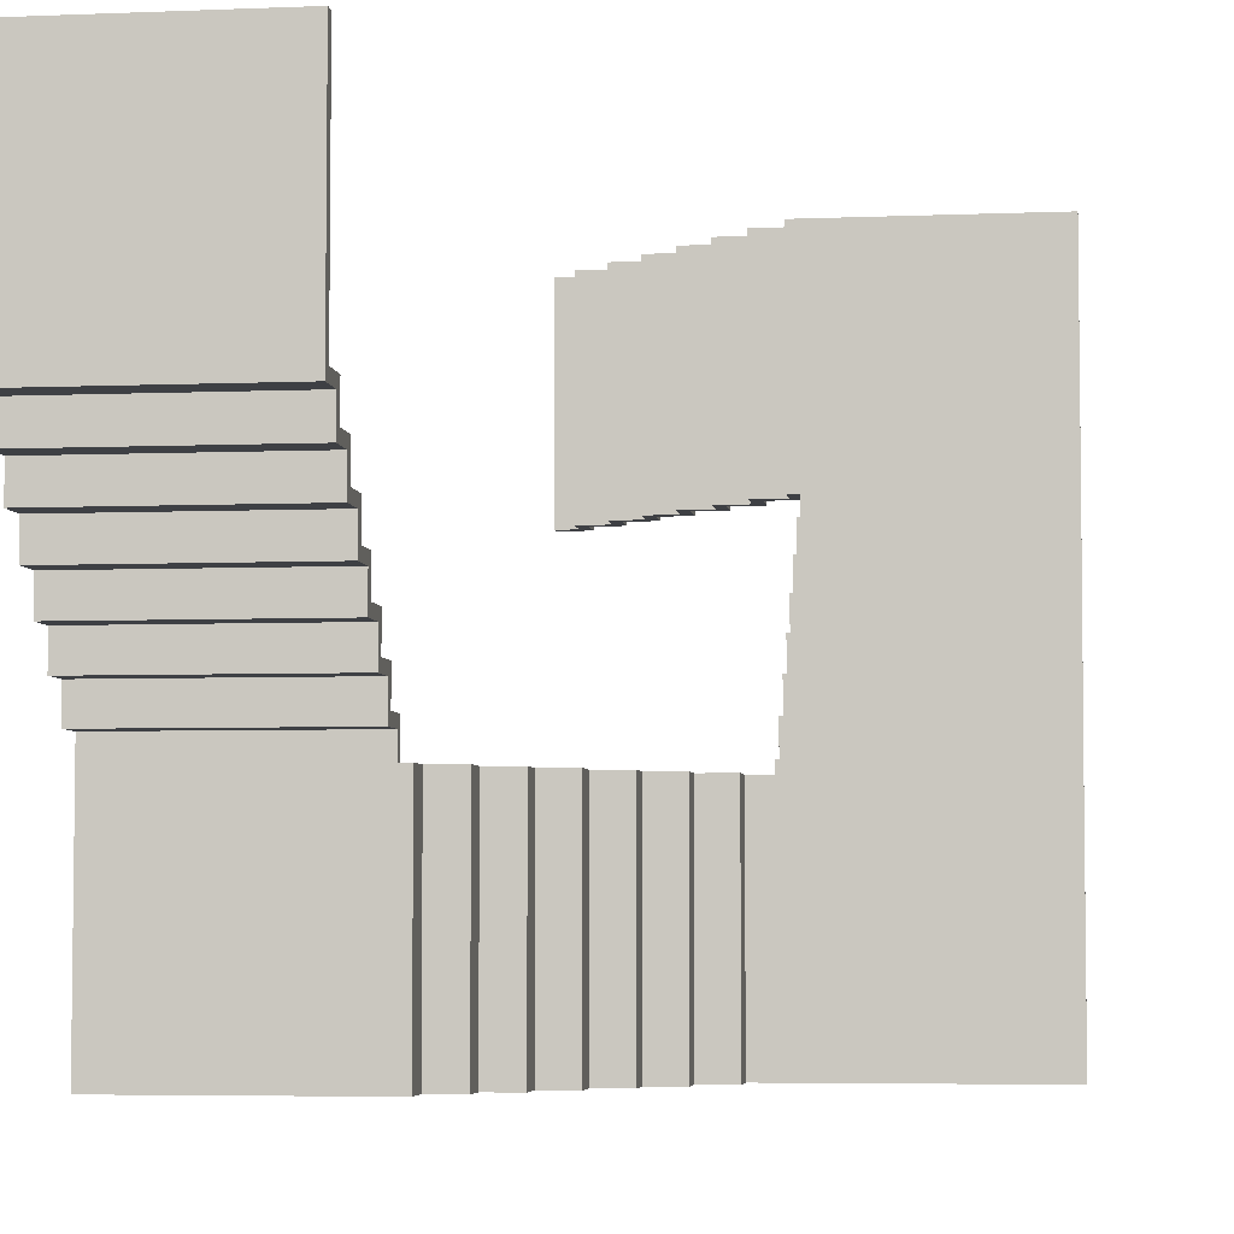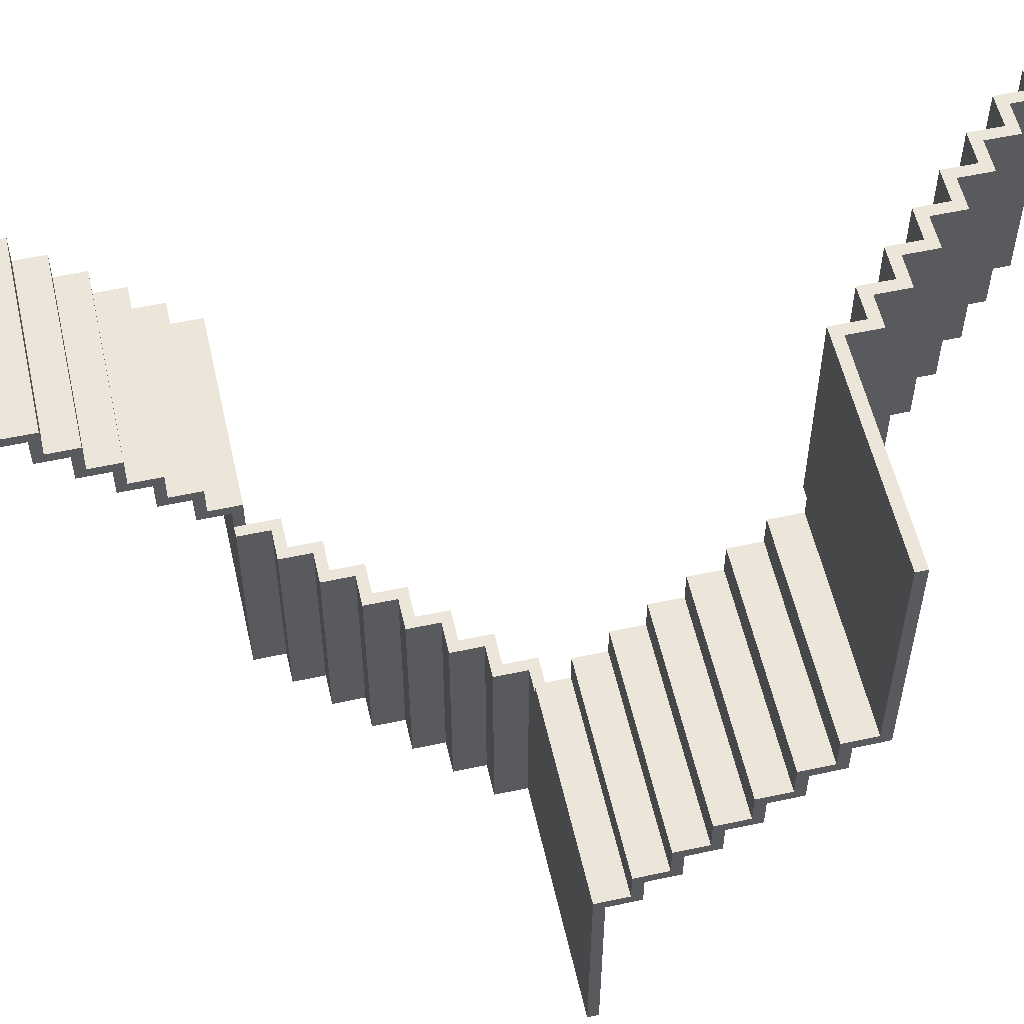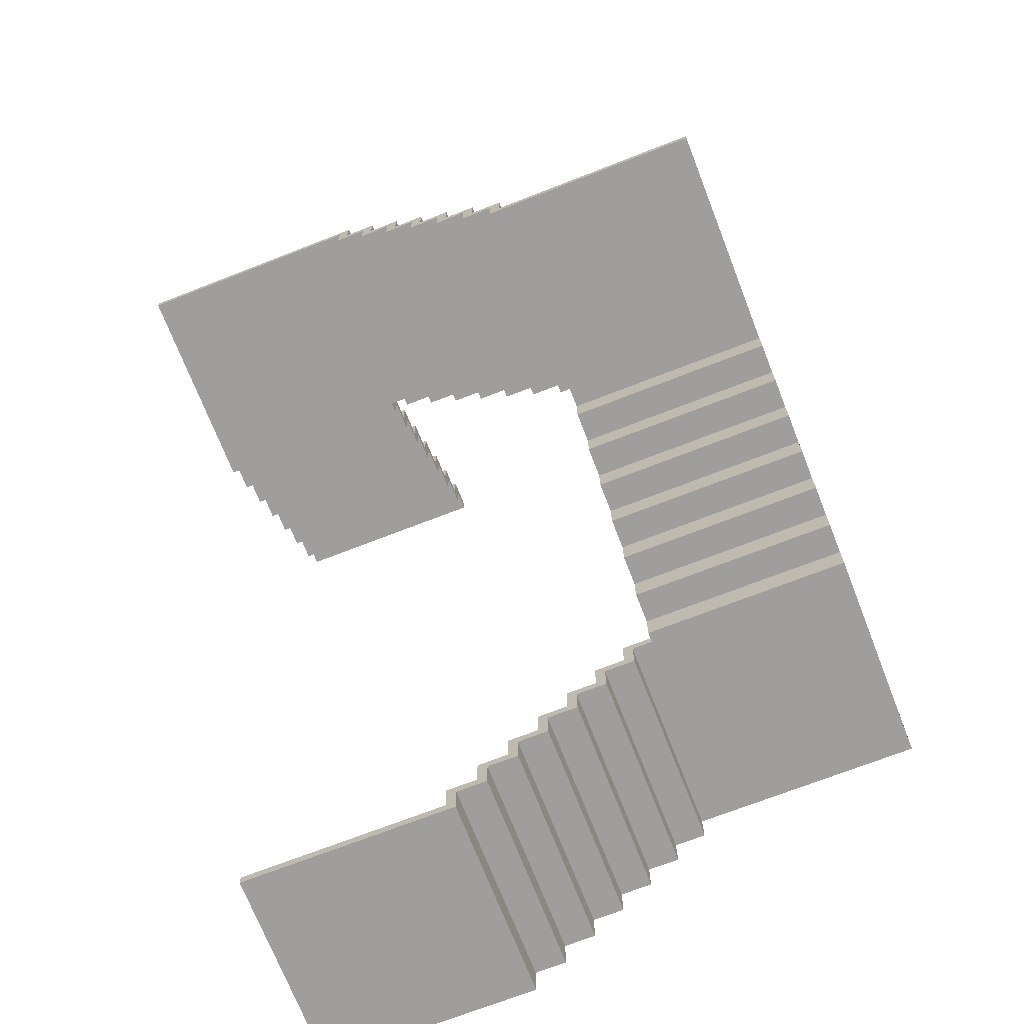
<metadata>
{"format":"obj","ext":"obj","renderer":"f3d","projection":"perspective","resolution":1024,"background":"white","views":[{"elev":-4.9,"azim":7.6,"up":"+Z"},{"elev":56.2,"azim":77.3,"up":"+Z"},{"elev":-71.1,"azim":111.3,"up":"+Y"}]}
</metadata>
<code>
g stairs4
v -30 0 30
v -30 0 10
v -30 0 9
v -30 1 30
v -30 1 10
v -30 3 9
v -30 3 6
v -30 4 10
v -30 4 7
v -30 6 6
v -30 6 3
v -30 7 7
v -30 7 4
v -30 9 3
v -30 9 -0
v -30 10 4
v -30 10 1
v -30 12 -0
v -30 12 -3
v -30 13 1
v -30 13 -2
v -30 15 -3
v -30 15 -6
v -30 16 -2
v -30 16 -5
v -30 18 -6
v -30 18 -9
v -30 19 -5
v -30 19 -8
v -30 21 -9
v -30 21 -11
v -30 21 -31
v -30 22 -8
v -30 22 -11
v -30 22 -31
v -10 22 -11
v -10 22 -31
v -10 25 -11
v -10 25 -31
v -10 84 30
v -10 84 10
v -10 85 30
v -10 85 10
v -8 81 30
v -8 81 10
v -8 84 30
v -8 84 10
v -7 25 -11
v -7 25 -31
v -7 28 -11
v -7 28 -31
v -5 78 30
v -5 78 10
v -5 81 30
v -5 81 10
v -4 28 -11
v -4 28 -31
v -4 31 -11
v -4 31 -31
v -2 75 30
v -2 75 10
v -2 78 30
v -2 78 10
v -1 31 -11
v -1 31 -31
v -1 34 -11
v -1 34 -31
v 1 72 30
v 1 72 10
v 1 75 30
v 1 75 10
v 2 34 -11
v 2 34 -31
v 2 37 -11
v 2 37 -31
v 4 69 30
v 4 69 10
v 4 72 30
v 4 72 10
v 5 37 -11
v 5 37 -31
v 5 40 -11
v 5 40 -31
v 7 66 30
v 7 66 10
v 7 69 30
v 7 69 10
v 8 40 -11
v 8 40 -31
v 8 43 -11
v 8 43 -31
v 10 63 30
v 10 63 10
v 10 66 30
v 10 66 10
v 11 42 -10
v 11 42 -11
v 11 43 -11
v 11 45 -7
v 11 45 -10
v 11 46 -8
v 11 46 -11
v 11 48 -4
v 11 48 -7
v 11 49 -5
v 11 49 -8
v 11 51 -1
v 11 51 -4
v 11 52 -2
v 11 52 -5
v 11 54 2
v 11 54 -1
v 11 55 1
v 11 55 -2
v 11 57 5
v 11 57 2
v 11 58 4
v 11 58 1
v 11 60 8
v 11 60 5
v 11 61 7
v 11 61 4
v 11 63 10
v 11 63 8
v 11 64 10
v 11 64 7
v -10 0 30
v -10 0 10
v -10 0 9
v -10 1 30
v -10 1 10
v -10 3 9
v -10 3 6
v -10 4 10
v -10 4 7
v -10 6 6
v -10 6 3
v -10 7 7
v -10 7 4
v -10 9 3
v -10 9 -0
v -10 10 4
v -10 10 1
v -10 12 -0
v -10 12 -3
v -10 13 1
v -10 13 -2
v -10 15 -3
v -10 15 -6
v -10 16 -2
v -10 16 -5
v -10 18 -6
v -10 18 -9
v -10 19 -5
v -10 19 -8
v -10 21 -9
v -10 21 -11
v -10 22 -8
v -10 22 -11
v -9 21 -11
v -9 21 -31
v -9 24 -11
v -9 24 -31
v -7 82 30
v -7 82 10
v -7 85 30
v -7 85 10
v -6 24 -11
v -6 24 -31
v -6 27 -11
v -6 27 -31
v -4 79 30
v -4 79 10
v -4 82 30
v -4 82 10
v -3 27 -11
v -3 27 -31
v -3 30 -11
v -3 30 -31
v -1 76 30
v -1 76 10
v -1 79 30
v -1 79 10
v 0 30 -11
v 0 30 -31
v 0 33 -11
v 0 33 -31
v 2 73 30
v 2 73 10
v 2 76 30
v 2 76 10
v 3 33 -11
v 3 33 -31
v 3 36 -11
v 3 36 -31
v 5 70 30
v 5 70 10
v 5 73 30
v 5 73 10
v 6 36 -11
v 6 36 -31
v 6 39 -11
v 6 39 -31
v 8 67 30
v 8 67 10
v 8 70 30
v 8 70 10
v 9 39 -11
v 9 39 -31
v 9 42 -11
v 9 42 -31
v 11 64 30
v 11 64 10
v 11 67 30
v 11 67 10
v 31 42 -10
v 31 42 -11
v 31 42 -31
v 31 43 -11
v 31 43 -31
v 31 45 -7
v 31 45 -10
v 31 46 -8
v 31 46 -11
v 31 48 -4
v 31 48 -7
v 31 49 -5
v 31 49 -8
v 31 51 -1
v 31 51 -4
v 31 52 -2
v 31 52 -5
v 31 54 2
v 31 54 -1
v 31 55 1
v 31 55 -2
v 31 57 5
v 31 57 2
v 31 58 4
v 31 58 1
v 31 60 8
v 31 60 5
v 31 61 7
v 31 61 4
v 31 63 30
v 31 63 10
v 31 63 8
v 31 64 30
v 31 64 10
v 31 64 7
v -30 0 30
v -30 1 30
v -10 0 30
v -10 1 30
v -10 84 30
v -10 85 30
v -8 81 30
v -8 84 30
v -7 82 30
v -7 85 30
v -5 78 30
v -5 81 30
v -4 79 30
v -4 82 30
v -2 75 30
v -2 78 30
v -1 76 30
v -1 79 30
v 1 72 30
v 1 75 30
v 2 73 30
v 2 76 30
v 4 69 30
v 4 72 30
v 5 70 30
v 5 73 30
v 7 66 30
v 7 69 30
v 8 67 30
v 8 70 30
v 10 63 30
v 10 66 30
v 11 63 30
v 11 64 30
v 11 67 30
v 31 63 30
v 31 64 30
v -30 1 10
v -30 4 10
v -10 1 10
v -10 4 10
v 11 60 8
v 11 63 8
v 31 60 8
v 31 63 8
v -30 4 7
v -30 7 7
v -10 4 7
v -10 7 7
v 11 57 5
v 11 60 5
v 31 57 5
v 31 60 5
v -30 7 4
v -30 10 4
v -10 7 4
v -10 10 4
v 11 54 2
v 11 57 2
v 31 54 2
v 31 57 2
v -30 10 1
v -30 13 1
v -10 10 1
v -10 13 1
v 11 51 -1
v 11 54 -1
v 31 51 -1
v 31 54 -1
v -30 13 -2
v -30 16 -2
v -10 13 -2
v -10 16 -2
v 11 48 -4
v 11 51 -4
v 31 48 -4
v 31 51 -4
v -30 16 -5
v -30 19 -5
v -10 16 -5
v -10 19 -5
v 11 45 -7
v 11 48 -7
v 31 45 -7
v 31 48 -7
v -30 19 -8
v -30 22 -8
v -10 19 -8
v -10 22 -8
v 11 42 -10
v 11 45 -10
v 31 42 -10
v 31 45 -10
v -10 21 -11
v -10 22 -11
v -10 25 -11
v -9 21 -11
v -9 24 -11
v -7 25 -11
v -7 28 -11
v -6 24 -11
v -6 27 -11
v -4 28 -11
v -4 31 -11
v -3 27 -11
v -3 30 -11
v -1 31 -11
v -1 34 -11
v 0 30 -11
v 0 33 -11
v 2 34 -11
v 2 37 -11
v 3 33 -11
v 3 36 -11
v 5 37 -11
v 5 40 -11
v 6 36 -11
v 6 39 -11
v 8 40 -11
v 8 43 -11
v 9 39 -11
v 9 42 -11
v 11 42 -11
v 11 43 -11
v -10 84 10
v -10 85 10
v -8 81 10
v -8 84 10
v -7 82 10
v -7 85 10
v -5 78 10
v -5 81 10
v -4 79 10
v -4 82 10
v -2 75 10
v -2 78 10
v -1 76 10
v -1 79 10
v 1 72 10
v 1 75 10
v 2 73 10
v 2 76 10
v 4 69 10
v 4 72 10
v 5 70 10
v 5 73 10
v 7 66 10
v 7 69 10
v 8 67 10
v 8 70 10
v 10 63 10
v 10 66 10
v 11 63 10
v 11 64 10
v 11 67 10
v -30 0 9
v -30 3 9
v -10 0 9
v -10 3 9
v 11 61 7
v 11 64 7
v 31 61 7
v 31 64 7
v -30 3 6
v -30 6 6
v -10 3 6
v -10 6 6
v 11 58 4
v 11 61 4
v 31 58 4
v 31 61 4
v -30 6 3
v -30 9 3
v -10 6 3
v -10 9 3
v 11 55 1
v 11 58 1
v 31 55 1
v 31 58 1
v -30 9 -0
v -30 12 -0
v -10 9 -0
v -10 12 -0
v 11 52 -2
v 11 55 -2
v 31 52 -2
v 31 55 -2
v -30 12 -3
v -30 15 -3
v -10 12 -3
v -10 15 -3
v 11 49 -5
v 11 52 -5
v 31 49 -5
v 31 52 -5
v -30 15 -6
v -30 18 -6
v -10 15 -6
v -10 18 -6
v 11 46 -8
v 11 49 -8
v 31 46 -8
v 31 49 -8
v -30 18 -9
v -30 21 -9
v -10 18 -9
v -10 21 -9
v 11 43 -11
v 11 46 -11
v 31 43 -11
v 31 46 -11
v -30 21 -31
v -30 22 -31
v -10 21 -31
v -10 22 -31
v -10 25 -31
v -9 21 -31
v -9 24 -31
v -7 25 -31
v -7 28 -31
v -6 24 -31
v -6 27 -31
v -4 28 -31
v -4 31 -31
v -3 27 -31
v -3 30 -31
v -1 31 -31
v -1 34 -31
v 0 30 -31
v 0 33 -31
v 2 34 -31
v 2 37 -31
v 3 33 -31
v 3 36 -31
v 5 37 -31
v 5 40 -31
v 6 36 -31
v 6 39 -31
v 8 40 -31
v 8 43 -31
v 9 39 -31
v 9 42 -31
v 11 42 -31
v 11 43 -31
v 31 42 -31
v 31 43 -31
v -30 0 30
v -10 0 30
v -30 0 10
v -10 0 10
v -30 0 9
v -10 0 9
v -30 3 9
v -10 3 9
v -30 3 6
v -10 3 6
v -30 6 6
v -10 6 6
v -30 6 3
v -10 6 3
v -30 9 3
v -10 9 3
v -30 9 -0
v -10 9 -0
v -30 12 -0
v -10 12 -0
v -30 12 -3
v -10 12 -3
v -30 15 -3
v -10 15 -3
v -30 15 -6
v -10 15 -6
v -30 18 -6
v -10 18 -6
v -30 18 -9
v -10 18 -9
v -30 21 -9
v -10 21 -9
v -30 21 -11
v -10 21 -11
v -9 21 -11
v -30 21 -31
v -10 21 -31
v -9 21 -31
v -9 24 -11
v -6 24 -11
v -9 24 -31
v -6 24 -31
v -6 27 -11
v -3 27 -11
v -6 27 -31
v -3 27 -31
v -3 30 -11
v 0 30 -11
v -3 30 -31
v 0 30 -31
v 0 33 -11
v 3 33 -11
v 0 33 -31
v 3 33 -31
v 3 36 -11
v 6 36 -11
v 3 36 -31
v 6 36 -31
v 6 39 -11
v 9 39 -11
v 6 39 -31
v 9 39 -31
v 11 42 -10
v 31 42 -10
v 9 42 -11
v 11 42 -11
v 31 42 -11
v 9 42 -31
v 11 42 -31
v 31 42 -31
v 11 45 -7
v 31 45 -7
v 11 45 -10
v 31 45 -10
v 11 48 -4
v 31 48 -4
v 11 48 -7
v 31 48 -7
v 11 51 -1
v 31 51 -1
v 11 51 -4
v 31 51 -4
v 11 54 2
v 31 54 2
v 11 54 -1
v 31 54 -1
v 11 57 5
v 31 57 5
v 11 57 2
v 31 57 2
v 11 60 8
v 31 60 8
v 11 60 5
v 31 60 5
v 10 63 30
v 11 63 30
v 31 63 30
v 10 63 10
v 11 63 10
v 31 63 10
v 11 63 8
v 31 63 8
v 7 66 30
v 10 66 30
v 7 66 10
v 10 66 10
v 4 69 30
v 7 69 30
v 4 69 10
v 7 69 10
v 1 72 30
v 4 72 30
v 1 72 10
v 4 72 10
v -2 75 30
v 1 75 30
v -2 75 10
v 1 75 10
v -5 78 30
v -2 78 30
v -5 78 10
v -2 78 10
v -8 81 30
v -5 81 30
v -8 81 10
v -5 81 10
v -10 84 30
v -8 84 30
v -10 84 10
v -8 84 10
v -30 1 30
v -10 1 30
v -30 1 10
v -10 1 10
v -30 4 10
v -10 4 10
v -30 4 7
v -10 4 7
v -30 7 7
v -10 7 7
v -30 7 4
v -10 7 4
v -30 10 4
v -10 10 4
v -30 10 1
v -10 10 1
v -30 13 1
v -10 13 1
v -30 13 -2
v -10 13 -2
v -30 16 -2
v -10 16 -2
v -30 16 -5
v -10 16 -5
v -30 19 -5
v -10 19 -5
v -30 19 -8
v -10 19 -8
v -30 22 -8
v -10 22 -8
v -30 22 -11
v -10 22 -11
v -30 22 -31
v -10 22 -31
v -10 25 -11
v -7 25 -11
v -10 25 -31
v -7 25 -31
v -7 28 -11
v -4 28 -11
v -7 28 -31
v -4 28 -31
v -4 31 -11
v -1 31 -11
v -4 31 -31
v -1 31 -31
v -1 34 -11
v 2 34 -11
v -1 34 -31
v 2 34 -31
v 2 37 -11
v 5 37 -11
v 2 37 -31
v 5 37 -31
v 5 40 -11
v 8 40 -11
v 5 40 -31
v 8 40 -31
v 8 43 -11
v 11 43 -11
v 31 43 -11
v 8 43 -31
v 11 43 -31
v 31 43 -31
v 11 46 -8
v 31 46 -8
v 11 46 -11
v 31 46 -11
v 11 49 -5
v 31 49 -5
v 11 49 -8
v 31 49 -8
v 11 52 -2
v 31 52 -2
v 11 52 -5
v 31 52 -5
v 11 55 1
v 31 55 1
v 11 55 -2
v 31 55 -2
v 11 58 4
v 31 58 4
v 11 58 1
v 31 58 1
v 11 61 7
v 31 61 7
v 11 61 4
v 31 61 4
v 11 64 30
v 31 64 30
v 11 64 10
v 31 64 10
v 11 64 7
v 31 64 7
v 8 67 30
v 11 67 30
v 8 67 10
v 11 67 10
v 5 70 30
v 8 70 30
v 5 70 10
v 8 70 10
v 2 73 30
v 5 73 30
v 2 73 10
v 5 73 10
v -1 76 30
v 2 76 30
v -1 76 10
v 2 76 10
v -4 79 30
v -1 79 30
v -4 79 10
v -1 79 10
v -7 82 30
v -4 82 30
v -7 82 10
v -4 82 10
v -10 85 30
v -7 85 30
v -10 85 10
v -7 85 10
f 4 2 1
f 5 3 2
f 5 2 4
f 6 3 5
f 8 6 5
f 8 7 6
f 9 7 8
f 10 7 9
f 12 10 9
f 12 11 10
f 13 11 12
f 14 11 13
f 16 14 13
f 16 15 14
f 17 15 16
f 18 15 17
f 20 18 17
f 20 19 18
f 21 19 20
f 22 19 21
f 24 22 21
f 24 23 22
f 25 23 24
f 26 23 25
f 28 26 25
f 28 27 26
f 29 27 28
f 30 27 29
f 33 30 29
f 33 31 30
f 34 32 31
f 34 31 33
f 35 32 34
f 38 37 36
f 39 37 38
f 42 41 40
f 43 41 42
f 46 45 44
f 47 45 46
f 50 49 48
f 51 49 50
f 54 53 52
f 55 53 54
f 58 57 56
f 59 57 58
f 62 61 60
f 63 61 62
f 66 65 64
f 67 65 66
f 70 69 68
f 71 69 70
f 74 73 72
f 75 73 74
f 78 77 76
f 79 77 78
f 82 81 80
f 83 81 82
f 86 85 84
f 87 85 86
f 90 89 88
f 91 89 90
f 94 93 92
f 95 93 94
f 98 97 96
f 100 98 96
f 101 100 99
f 102 98 100
f 102 100 101
f 104 101 99
f 105 104 103
f 106 101 104
f 106 104 105
f 108 105 103
f 109 108 107
f 110 105 108
f 110 108 109
f 112 109 107
f 113 112 111
f 114 109 112
f 114 112 113
f 116 113 111
f 117 116 115
f 118 113 116
f 118 116 117
f 120 117 115
f 121 120 119
f 122 117 120
f 122 120 121
f 124 121 119
f 125 124 123
f 126 121 124
f 126 124 125
f 127 128 130
f 128 129 131
f 130 128 131
f 131 129 132
f 131 132 134
f 132 133 134
f 134 133 135
f 135 133 136
f 135 136 138
f 136 137 138
f 138 137 139
f 139 137 140
f 139 140 142
f 140 141 142
f 142 141 143
f 143 141 144
f 143 144 146
f 144 145 146
f 146 145 147
f 147 145 148
f 147 148 150
f 148 149 150
f 150 149 151
f 151 149 152
f 151 152 154
f 152 153 154
f 154 153 155
f 155 153 156
f 155 156 158
f 156 157 158
f 158 157 159
f 160 161 162
f 162 161 163
f 164 165 166
f 166 165 167
f 168 169 170
f 170 169 171
f 172 173 174
f 174 173 175
f 176 177 178
f 178 177 179
f 180 181 182
f 182 181 183
f 184 185 186
f 186 185 187
f 188 189 190
f 190 189 191
f 192 193 194
f 194 193 195
f 196 197 198
f 198 197 199
f 200 201 202
f 202 201 203
f 204 205 206
f 206 205 207
f 208 209 210
f 210 209 211
f 212 213 214
f 214 213 215
f 216 217 219
f 217 218 219
f 219 218 220
f 216 219 222
f 221 222 223
f 222 219 224
f 223 222 224
f 221 223 226
f 225 226 227
f 226 223 228
f 227 226 228
f 225 227 230
f 229 230 231
f 230 227 232
f 231 230 232
f 229 231 234
f 233 234 235
f 234 231 236
f 235 234 236
f 233 235 238
f 237 238 239
f 238 235 240
f 239 238 240
f 237 239 242
f 241 242 243
f 242 239 244
f 243 242 244
f 241 243 247
f 245 246 248
f 246 247 249
f 248 246 249
f 247 243 250
f 249 247 250
f 253 252 251
f 254 252 253
f 258 256 255
f 259 258 257
f 260 256 258
f 260 258 259
f 262 259 257
f 263 262 261
f 264 259 262
f 264 262 263
f 266 263 261
f 267 266 265
f 268 263 266
f 268 266 267
f 270 267 265
f 271 270 269
f 272 267 270
f 272 270 271
f 274 271 269
f 275 274 273
f 276 271 274
f 276 274 275
f 278 275 273
f 279 278 277
f 280 275 278
f 280 278 279
f 282 279 277
f 283 282 281
f 284 282 283
f 285 279 282
f 285 282 284
f 286 284 283
f 287 284 286
f 290 289 288
f 291 289 290
f 294 293 292
f 295 293 294
f 298 297 296
f 299 297 298
f 302 301 300
f 303 301 302
f 306 305 304
f 307 305 306
f 310 309 308
f 311 309 310
f 314 313 312
f 315 313 314
f 318 317 316
f 319 317 318
f 322 321 320
f 323 321 322
f 326 325 324
f 327 325 326
f 330 329 328
f 331 329 330
f 334 333 332
f 335 333 334
f 338 337 336
f 339 337 338
f 342 341 340
f 343 341 342
f 347 345 344
f 347 346 345
f 348 346 347
f 349 346 348
f 351 349 348
f 351 350 349
f 352 350 351
f 353 350 352
f 355 353 352
f 355 354 353
f 356 354 355
f 357 354 356
f 359 357 356
f 359 358 357
f 360 358 359
f 361 358 360
f 363 361 360
f 363 362 361
f 364 362 363
f 365 362 364
f 367 365 364
f 367 366 365
f 368 366 367
f 369 366 368
f 371 369 368
f 371 370 369
f 372 370 371
f 373 370 372
f 374 370 373
f 375 376 378
f 377 378 379
f 378 376 380
f 379 378 380
f 377 379 382
f 381 382 383
f 382 379 384
f 383 382 384
f 381 383 386
f 385 386 387
f 386 383 388
f 387 386 388
f 385 387 390
f 389 390 391
f 390 387 392
f 391 390 392
f 389 391 394
f 393 394 395
f 394 391 396
f 395 394 396
f 393 395 398
f 397 398 399
f 398 395 400
f 399 398 400
f 397 399 402
f 401 402 403
f 403 402 404
f 402 399 405
f 404 402 405
f 406 407 408
f 408 407 409
f 410 411 412
f 412 411 413
f 414 415 416
f 416 415 417
f 418 419 420
f 420 419 421
f 422 423 424
f 424 423 425
f 426 427 428
f 428 427 429
f 430 431 432
f 432 431 433
f 434 435 436
f 436 435 437
f 438 439 440
f 440 439 441
f 442 443 444
f 444 443 445
f 446 447 448
f 448 447 449
f 450 451 452
f 452 451 453
f 454 455 456
f 456 455 457
f 458 459 460
f 460 459 461
f 462 463 464
f 464 463 465
f 464 465 467
f 465 466 467
f 467 466 468
f 468 466 469
f 468 469 471
f 469 470 471
f 471 470 472
f 472 470 473
f 472 473 475
f 473 474 475
f 475 474 476
f 476 474 477
f 476 477 479
f 477 478 479
f 479 478 480
f 480 478 481
f 480 481 483
f 481 482 483
f 483 482 484
f 484 482 485
f 484 485 487
f 485 486 487
f 487 486 488
f 488 486 489
f 488 489 491
f 489 490 491
f 491 490 492
f 492 490 493
f 493 490 494
f 493 494 495
f 495 494 496
f 499 498 497
f 500 498 499
f 501 500 499
f 502 500 501
f 505 504 503
f 506 504 505
f 509 508 507
f 510 508 509
f 513 512 511
f 514 512 513
f 517 516 515
f 518 516 517
f 521 520 519
f 522 520 521
f 525 524 523
f 526 524 525
f 529 528 527
f 530 528 529
f 532 530 529
f 533 531 530
f 533 530 532
f 534 531 533
f 537 536 535
f 538 536 537
f 541 540 539
f 542 540 541
f 545 544 543
f 546 544 545
f 549 548 547
f 550 548 549
f 553 552 551
f 554 552 553
f 557 556 555
f 558 556 557
f 562 560 559
f 563 560 562
f 564 562 561
f 565 563 562
f 565 562 564
f 566 563 565
f 569 568 567
f 570 568 569
f 573 572 571
f 574 572 573
f 577 576 575
f 578 576 577
f 581 580 579
f 582 580 581
f 585 584 583
f 586 584 585
f 589 588 587
f 590 588 589
f 594 592 591
f 595 593 592
f 595 592 594
f 596 593 595
f 597 596 595
f 598 596 597
f 601 600 599
f 602 600 601
f 605 604 603
f 606 604 605
f 609 608 607
f 610 608 609
f 613 612 611
f 614 612 613
f 617 616 615
f 618 616 617
f 621 620 619
f 622 620 621
f 625 624 623
f 626 624 625
f 627 628 629
f 629 628 630
f 631 632 633
f 633 632 634
f 635 636 637
f 637 636 638
f 639 640 641
f 641 640 642
f 643 644 645
f 645 644 646
f 647 648 649
f 649 648 650
f 651 652 653
f 653 652 654
f 655 656 657
f 657 656 658
f 657 658 659
f 659 658 660
f 661 662 663
f 663 662 664
f 665 666 667
f 667 666 668
f 669 670 671
f 671 670 672
f 673 674 675
f 675 674 676
f 677 678 679
f 679 678 680
f 681 682 683
f 683 682 684
f 685 686 688
f 686 687 689
f 688 686 689
f 689 687 690
f 691 692 693
f 693 692 694
f 695 696 697
f 697 696 698
f 699 700 701
f 701 700 702
f 703 704 705
f 705 704 706
f 707 708 709
f 709 708 710
f 711 712 713
f 713 712 714
f 715 716 717
f 717 716 718
f 717 718 719
f 719 718 720
f 721 722 723
f 723 722 724
f 725 726 727
f 727 726 728
f 729 730 731
f 731 730 732
f 733 734 735
f 735 734 736
f 737 738 739
f 739 738 740
f 741 742 743
f 743 742 744
f 745 746 747
f 747 746 748

</code>
